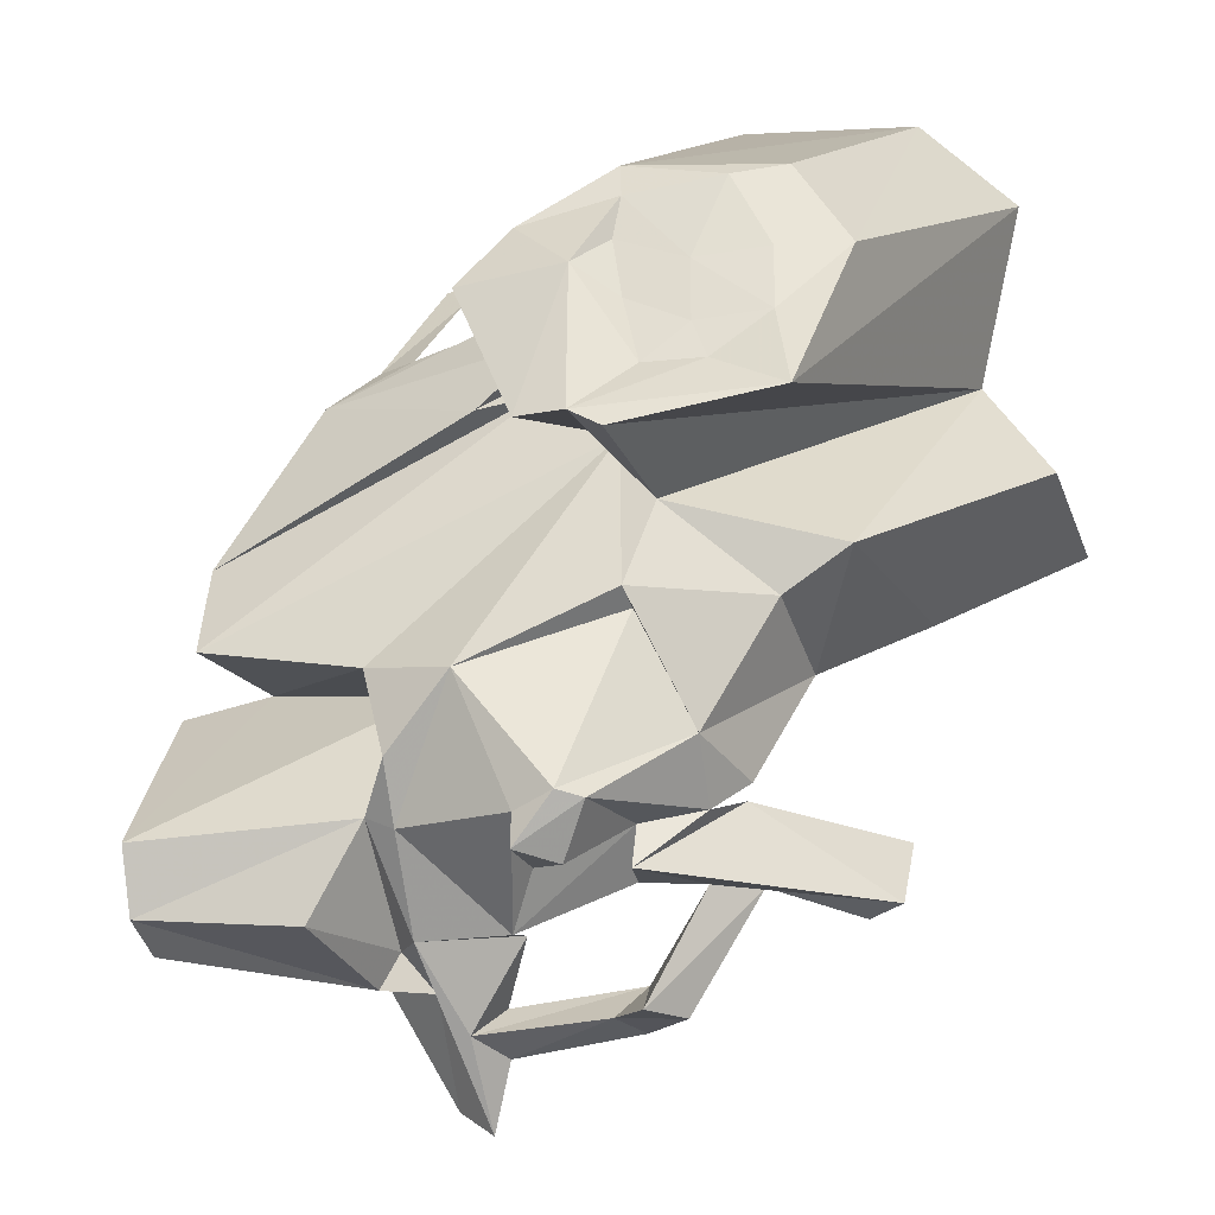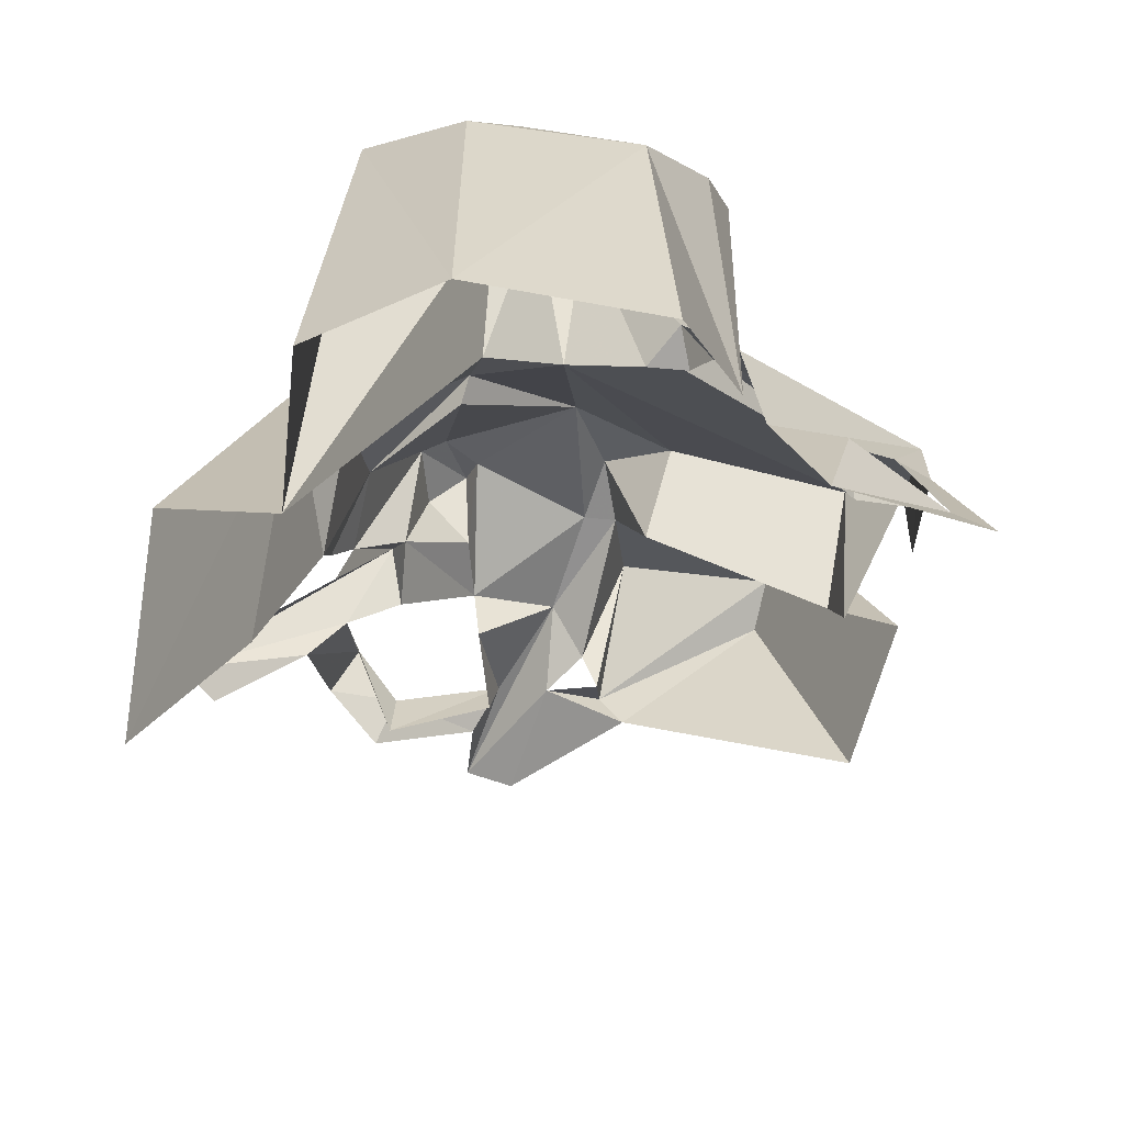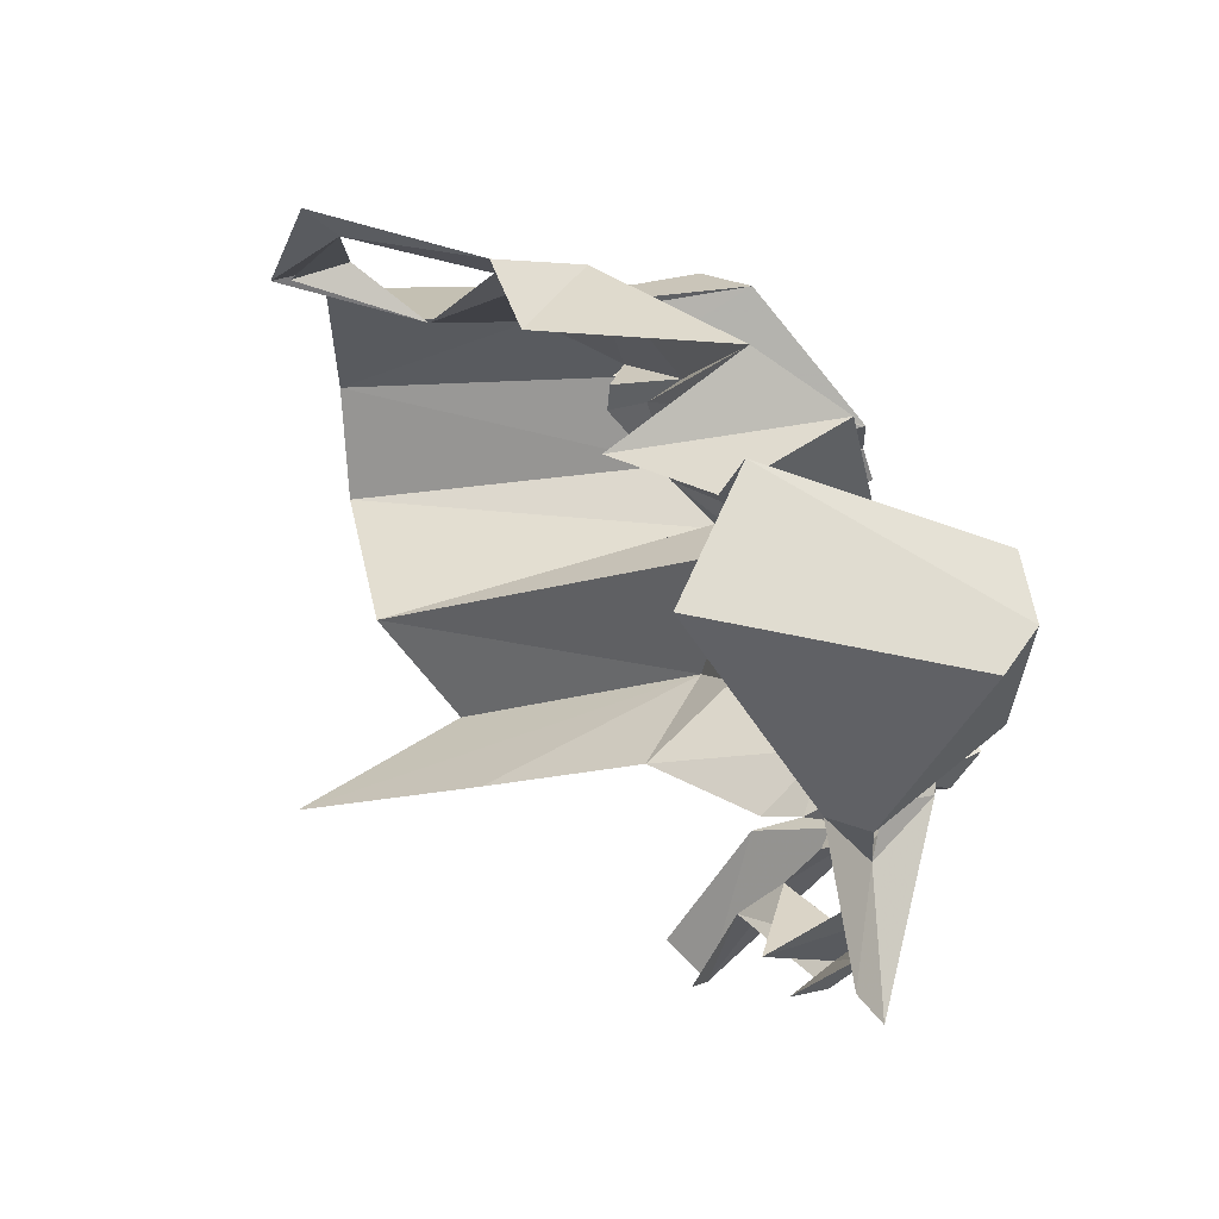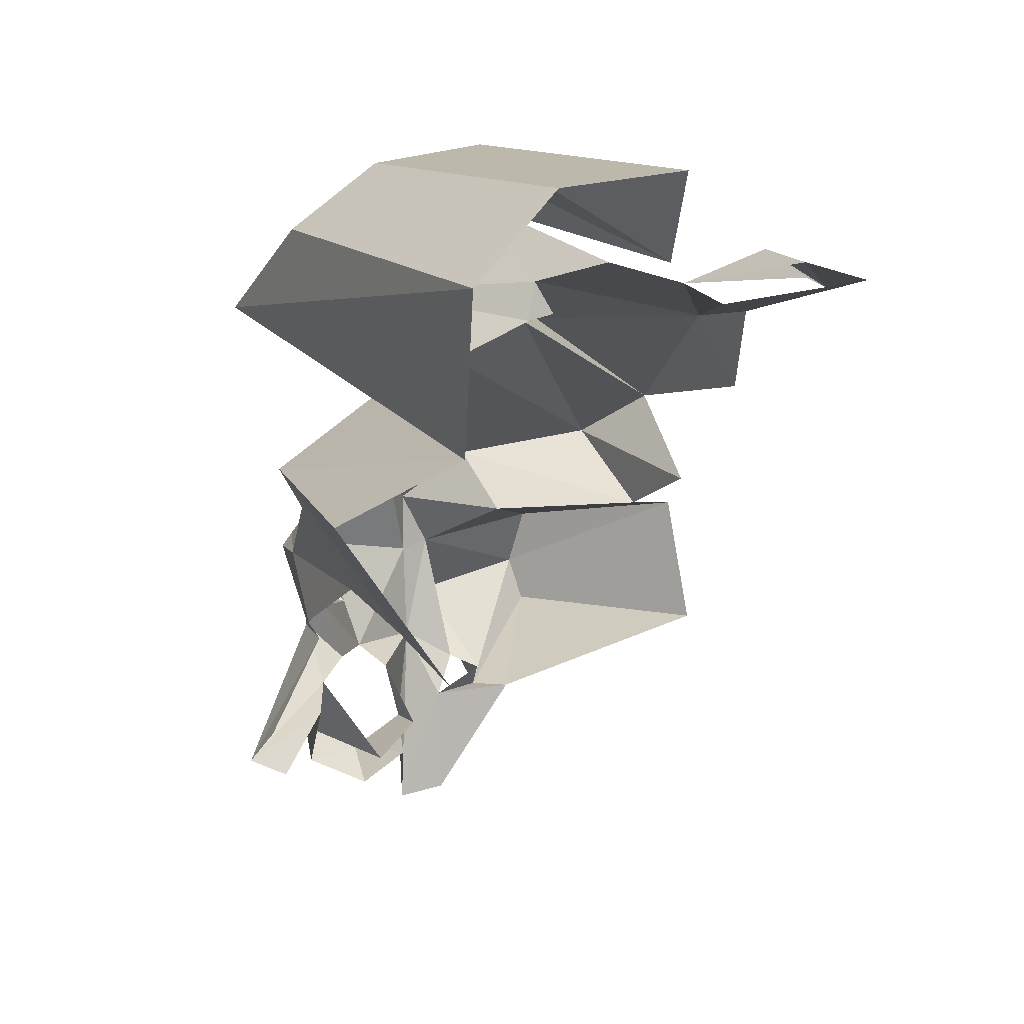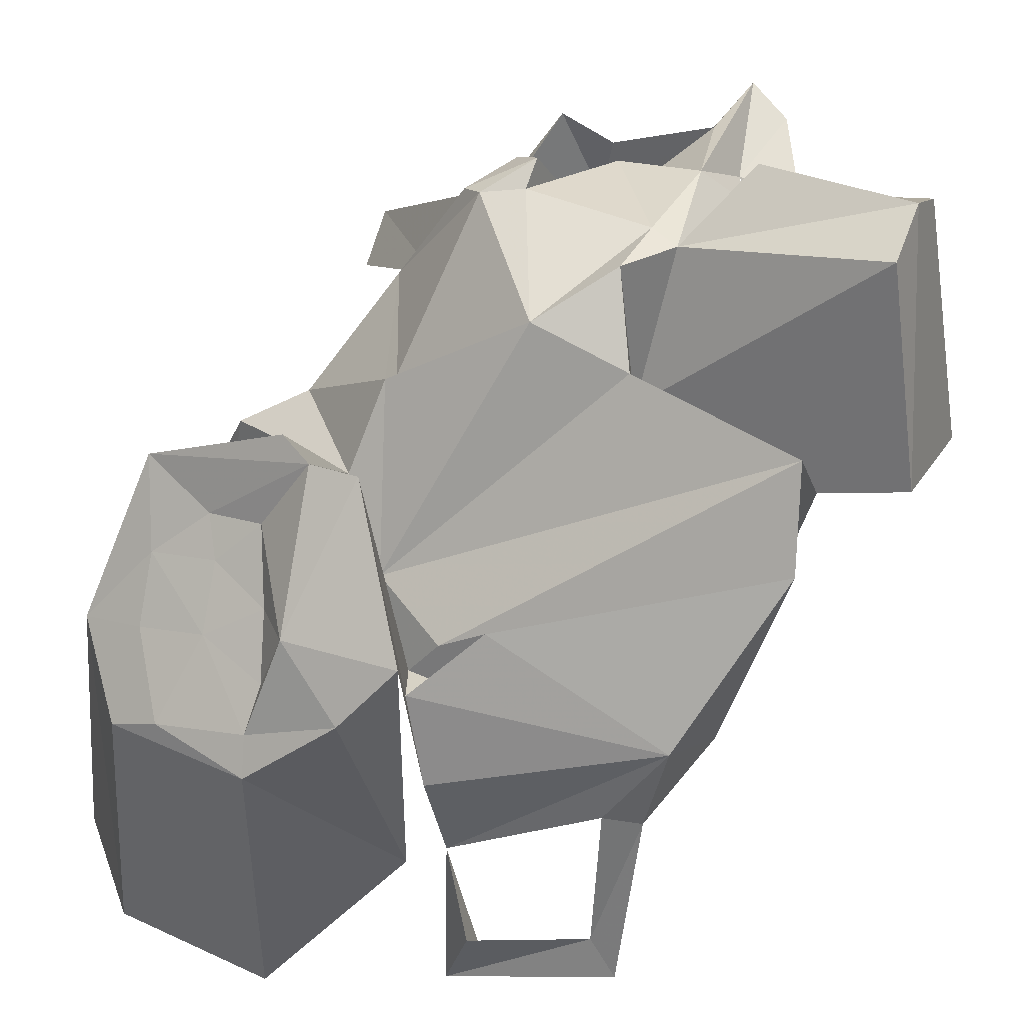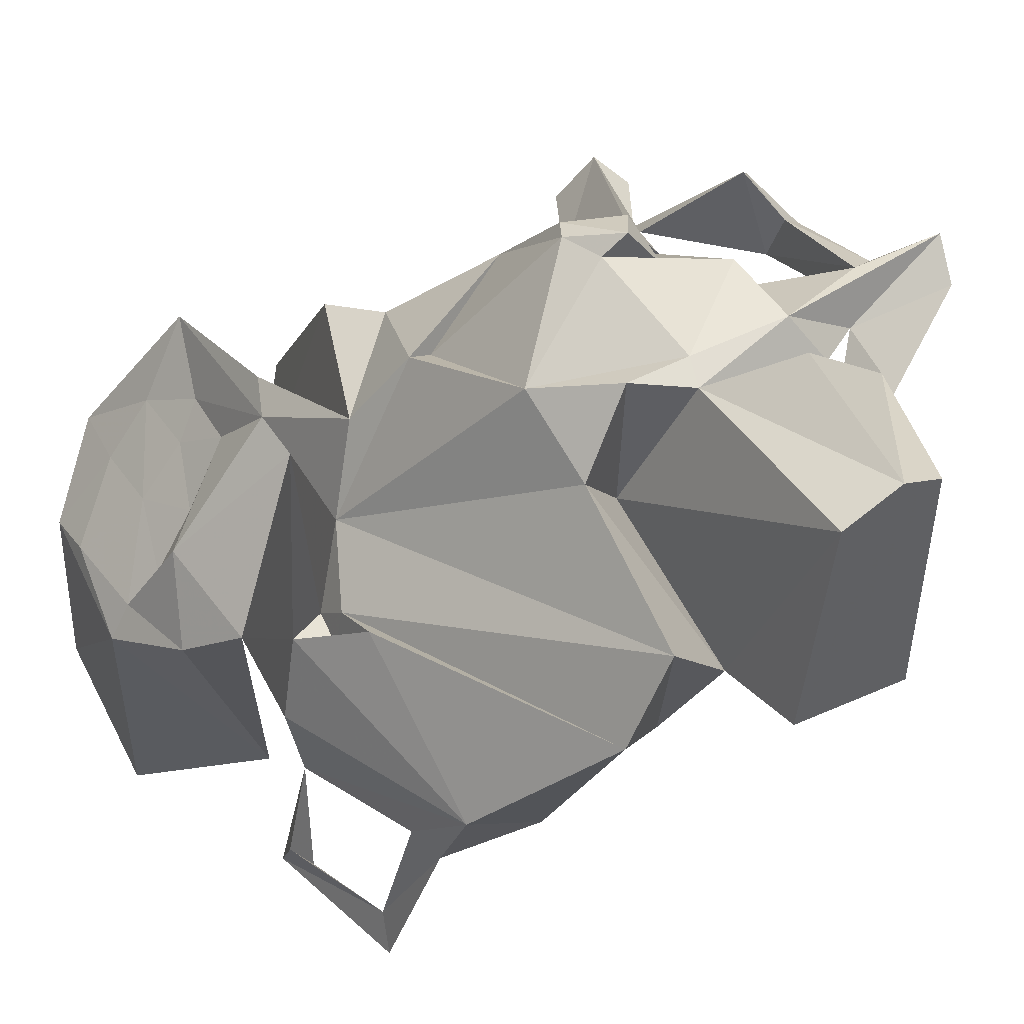
<metadata>
{"format":"obj","ext":"obj","renderer":"f3d","projection":"perspective","resolution":1024,"background":"white","views":[{"elev":10.4,"azim":25.2,"up":"+Y"},{"elev":-55.4,"azim":166.8,"up":"+Z"},{"elev":-33.4,"azim":-81.4,"up":"+Y"},{"elev":19.4,"azim":143.7,"up":"+Y"},{"elev":51.4,"azim":-146.7,"up":"+Z"},{"elev":64.5,"azim":-114.2,"up":"+Z"}]}
</metadata>
<code>
g meg003_rl_skin
v -0.1884 -1.886 0.2031
v -0.3201 -1.79 0.2645
v -0.1943 -1.84 0.1621
v -0.3787 -1.828 0.3904
v -0.3348 -1.787 0.3172
v -0.3435 -1.863 0.2967
v -0.3084 -1.875 0.247
v -0.2265 -1.91 0.1914
v -0.3699 -1.96 0.3845
v -0.3465 -1.98 0.3348
v -0.3962 -1.857 0.3377
v -0.4108 -1.974 0.2792
v -0.4167 -1.986 0.3465
v -0.4021 -2.012 0.3026
v -0.5074 -2.03 0.3757
v -0.3874 -1.796 0.3611
v -0.4782 -1.892 0.4284
v -0.5279 -1.998 0.4167
v -0.5162 -1.986 0.364
v -0.4869 -1.907 0.3816
v -0.5659 -1.904 0.4518
v -0.5162 -2.1 0.3933
v -0.5747 -1.971 0.3933
v -0.563 -2.091 0.3728
v -0.6567 -1.968 0.3582
v -0.6333 -1.974 0.3991
v -0.6216 -1.939 0.3728
v -0.604 -1.93 0.4079
v -0.6069 -1.79 0.4664
v -0.6391 -1.881 0.5191
v -0.8001 -1.93 0.5191
v -0.8762 -1.892 0.2587
v -0.8937 -1.758 0.3231
v -0.803 -1.886 0.5513
v -0.8176 -1.819 0.5396
v -0.8088 -1.731 0.2909
v -0.5747 -1.796 0.4694
v -0.6157 -1.708 0.3201
v -0.5806 -1.728 0.4782
v -0.5308 -1.649 0.443
v -0.6333 -1.664 0.4196
v -0.4752 -1.468 0.2089
v -0.8176 -1.667 0.4108
v -0.8001 -1.67 0.1884
v -0.8527 -1.605 0.326
v -0.4518 -1.764 0.4811
v -0.5659 -1.436 0.1972
v -0.4577 -1.828 0.4284
v -0.446 -1.793 0.4957
v -0.4108 -1.81 0.4635
v -0.3904 -1.749 0.4606
v -0.3348 -1.711 0.3435
v -0.3113 -1.769 0.2733
v -0.2967 -1.69 0.1562
v -0.4138 -1.74 0.4752
v -0.405 -1.605 0.3318
v -0.4079 -1.582 0.3494
v -0.2967 -1.6 0.247
v -0.2411 -1.553 0.2089
v -0.2411 -1.67 -0.02519
v -0.1504 -1.629 -0.2476
v -0.1358 -1.518 -0.07202
v -0.2382 -1.447 -0.1481
v -0.4079 -1.515 0.2733
v -0.4372 -1.421 0.4021
v -0.3991 -1.433 0.4079
v -0.2587 -1.398 0.3231
v -0.2177 -1.266 -0.192
v -0.2528 -1.284 0.1855
v -0.2996 -1.339 0.2616
v -0.3231 -1.187 -0.1832
v -0.3435 -1.38 0.3084
v -0.3318 -1.216 0.1445
v -0.3201 -1.286 0.2148
v -0.3904 -1.298 0.2411
v -0.3699 -1.351 0.285
v -0.3026 -1.319 0.1797
v -0.4899 -1.219 0.1767
v -0.5045 -1.196 -0.1569
v -0.5952 -1.327 -0.02519
v -0.3816 -1.225 0.1738
v -0.4021 -1.386 0.326
v -0.484 -1.301 0.2996
v -0.4401 -1.333 0.2792
v -0.563 -1.275 0.2528
v -0.5981 -1.327 0.3084
v -0.4752 -1.246 0.206
v -0.3874 -1.257 0.1358
v -0.4694 -1.284 0.2382
v -0.4869 -1.43 0.4079
v -0.563 -1.383 0.1738
v -0.604 -1.351 0.09186
v -0.8118 -1.462 0.1767
v -0.6245 -1.357 -0.01349
v -0.5396 -1.421 0.1533
v -0.5806 -1.421 0.1621
v -0.6128 -1.447 0.2382
v -0.8206 -1.538 0.1182
v -0.803 -1.436 0.08309
v -0.7649 -1.421 0.08016
v -0.803 -1.436 0.08309
v -0.7854 -1.374 -0.06616
v -0.8206 -1.366 -0.09543
v -0.6537 -1.307 -0.1715
v -0.6772 -1.313 -0.08372
v -0.683 -1.333 -0.1423
g meg003_rl_skin_0
f 3 2 1
f 4 1 2
f 4 2 5
f 4 6 1
f 6 7 1
f 8 1 7
f 6 9 7
f 10 7 9
f 11 6 4
f 6 12 9
f 9 13 10
f 13 9 12
f 14 10 13
f 15 14 13
f 11 4 16
f 4 5 16
f 16 17 11
f 13 12 18
f 18 15 13
f 19 18 12
f 18 19 20
f 18 20 21
f 17 21 20
f 22 15 18
f 21 22 18
f 21 23 22
f 24 22 23
f 24 23 25
f 26 25 23
f 27 26 23
f 21 28 23
f 29 28 21
f 30 27 28
f 30 26 27
f 30 28 29
f 31 25 26
f 25 31 32
f 33 32 31
f 30 34 26
f 31 26 34
f 33 31 34
f 30 29 34
f 35 33 34
f 35 34 29
f 36 33 35
f 37 29 21
f 21 17 37
f 29 38 35
f 36 35 38
f 39 38 29
f 29 37 39
f 39 37 40
f 39 41 38
f 38 41 36
f 39 40 41
f 40 42 41
f 43 41 42
f 43 36 41
f 36 43 44
f 45 44 43
f 46 37 17
f 37 46 40
f 43 42 47
f 45 43 47
f 48 46 17
f 17 16 48
f 46 48 49
f 48 16 50
f 50 49 48
f 50 16 51
f 49 50 51
f 16 5 51
f 52 51 5
f 52 5 53
f 52 53 54
f 55 46 49
f 55 49 51
f 55 51 52
f 40 46 55
f 56 40 55
f 52 56 55
f 56 57 40
f 57 56 52
f 40 57 42
f 52 54 58
f 52 58 57
f 58 54 59
f 60 59 54
f 60 61 59
f 62 59 61
f 62 63 59
f 64 57 58
f 58 59 64
f 57 64 42
f 64 59 63
f 42 64 65
f 64 63 66
f 66 65 64
f 67 66 63
f 65 66 67
f 63 68 67
f 67 68 69
f 70 67 69
f 68 71 69
f 67 72 65
f 70 72 67
f 73 69 71
f 70 69 74
f 73 74 69
f 74 75 70
f 76 70 75
f 76 72 70
f 74 77 70
f 70 77 74
f 73 71 78
f 79 78 71
f 79 80 78
f 74 73 81
f 81 75 74
f 78 81 73
f 82 72 76
f 82 65 72
f 82 83 65
f 82 76 84
f 75 84 76
f 84 83 82
f 85 78 80
f 86 85 80
f 85 86 83
f 87 78 85
f 87 81 78
f 85 83 87
f 75 81 87
f 81 88 75
f 75 88 81
f 84 75 89
f 87 89 75
f 89 87 83
f 89 83 84
f 65 83 90
f 90 83 86
f 90 42 65
f 90 86 91
f 92 91 86
f 92 93 91
f 92 94 93
f 95 42 90
f 91 95 90
f 95 47 42
f 91 96 95
f 96 47 95
f 91 97 96
f 97 47 96
f 97 91 93
f 47 97 45
f 93 45 97
f 98 45 93
f 99 98 93
f 94 100 93
f 100 101 93
f 101 100 102
f 101 102 103
f 103 102 104
f 94 104 105
f 105 104 102
f 105 106 94
f 105 102 106

</code>
